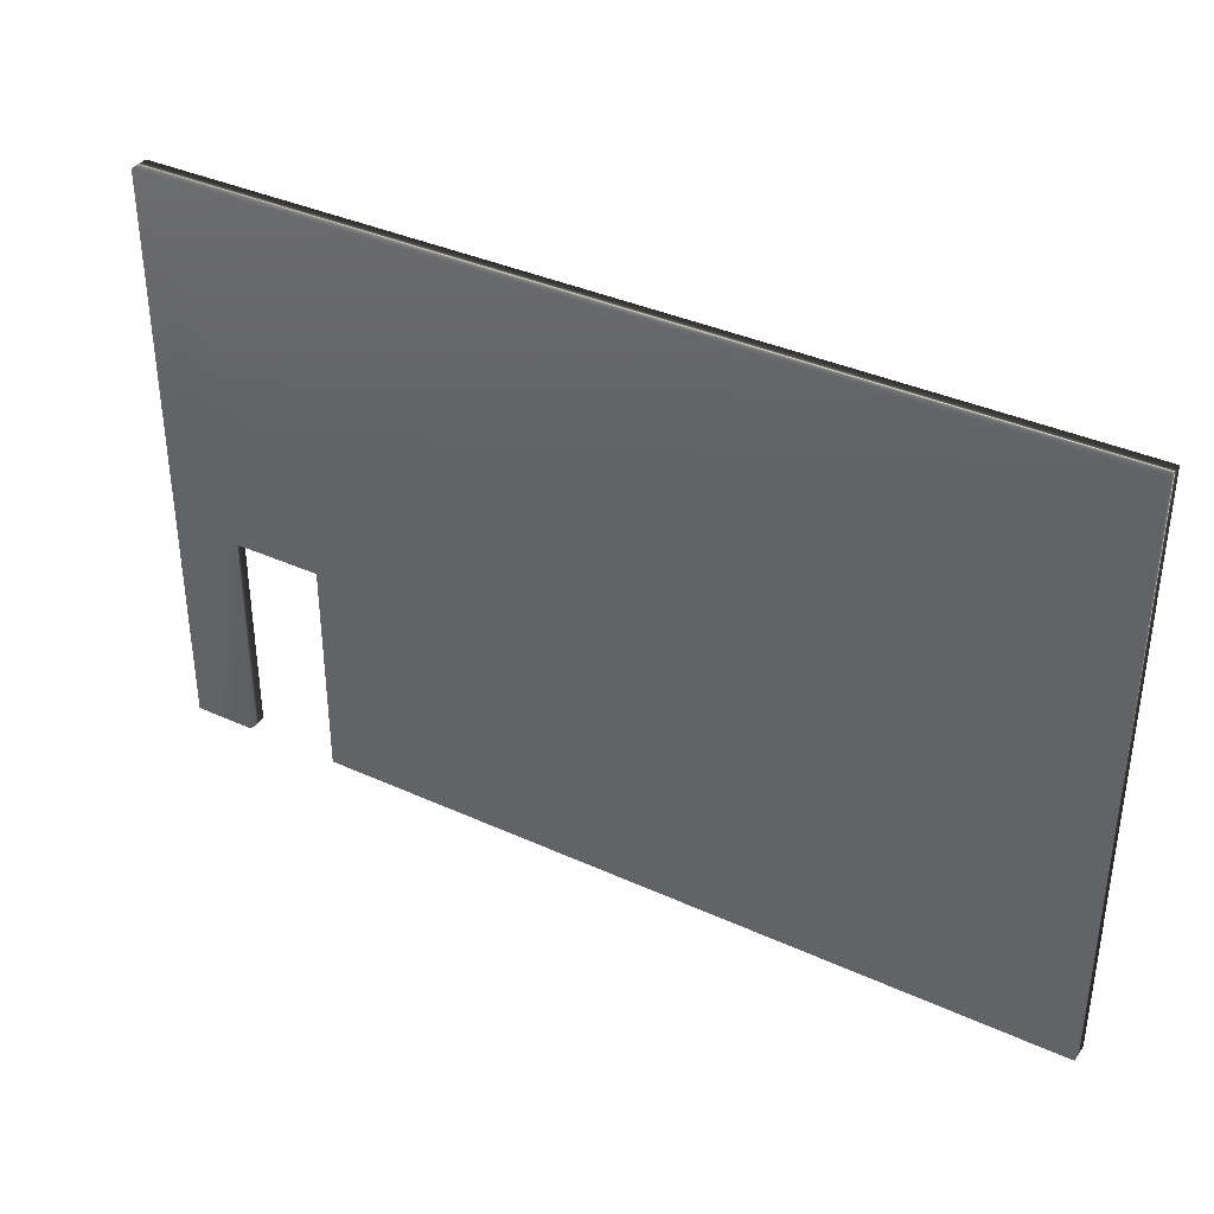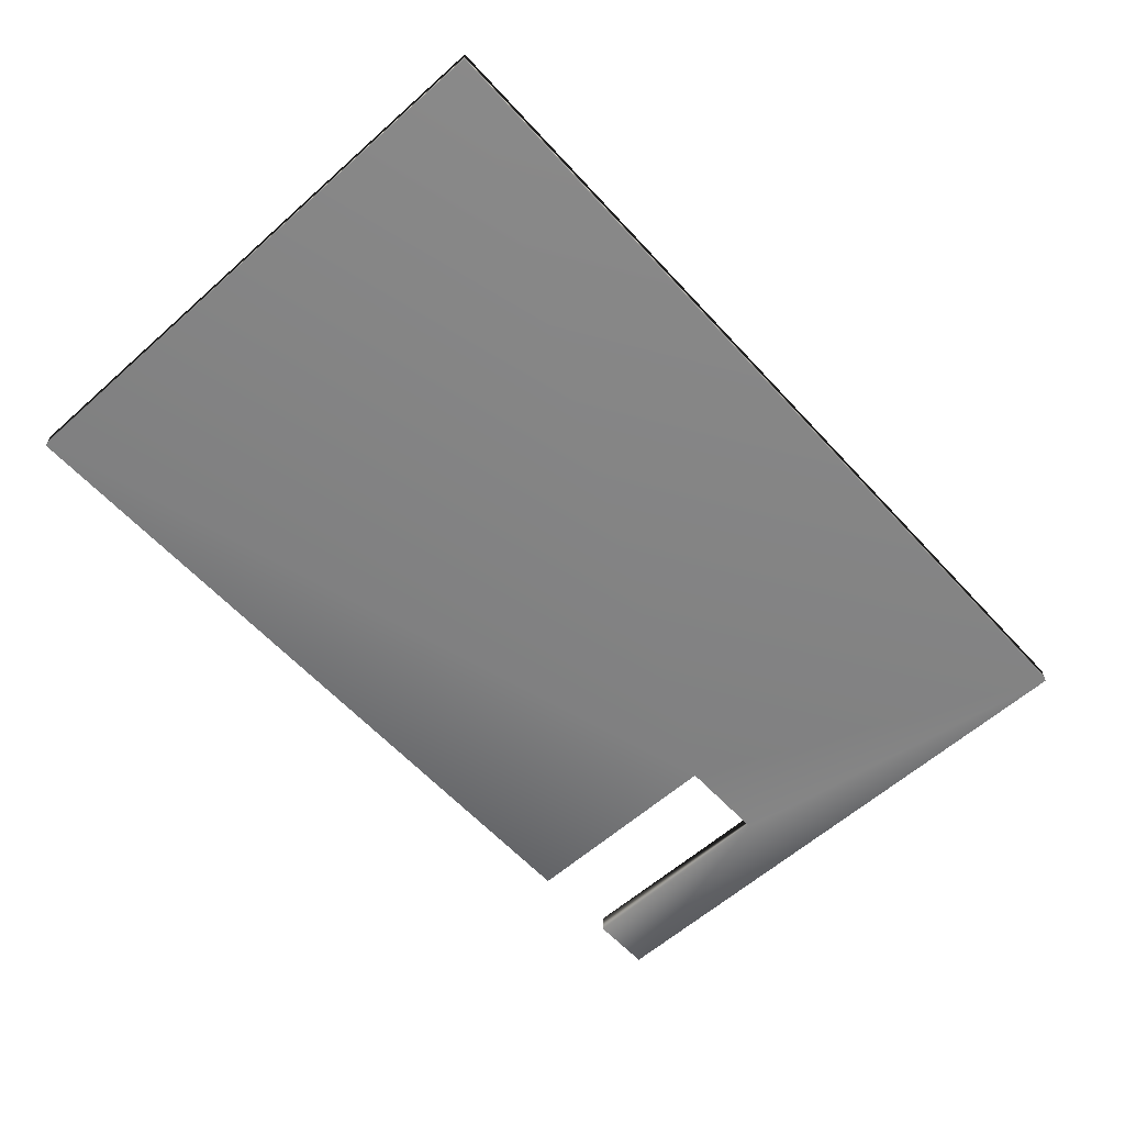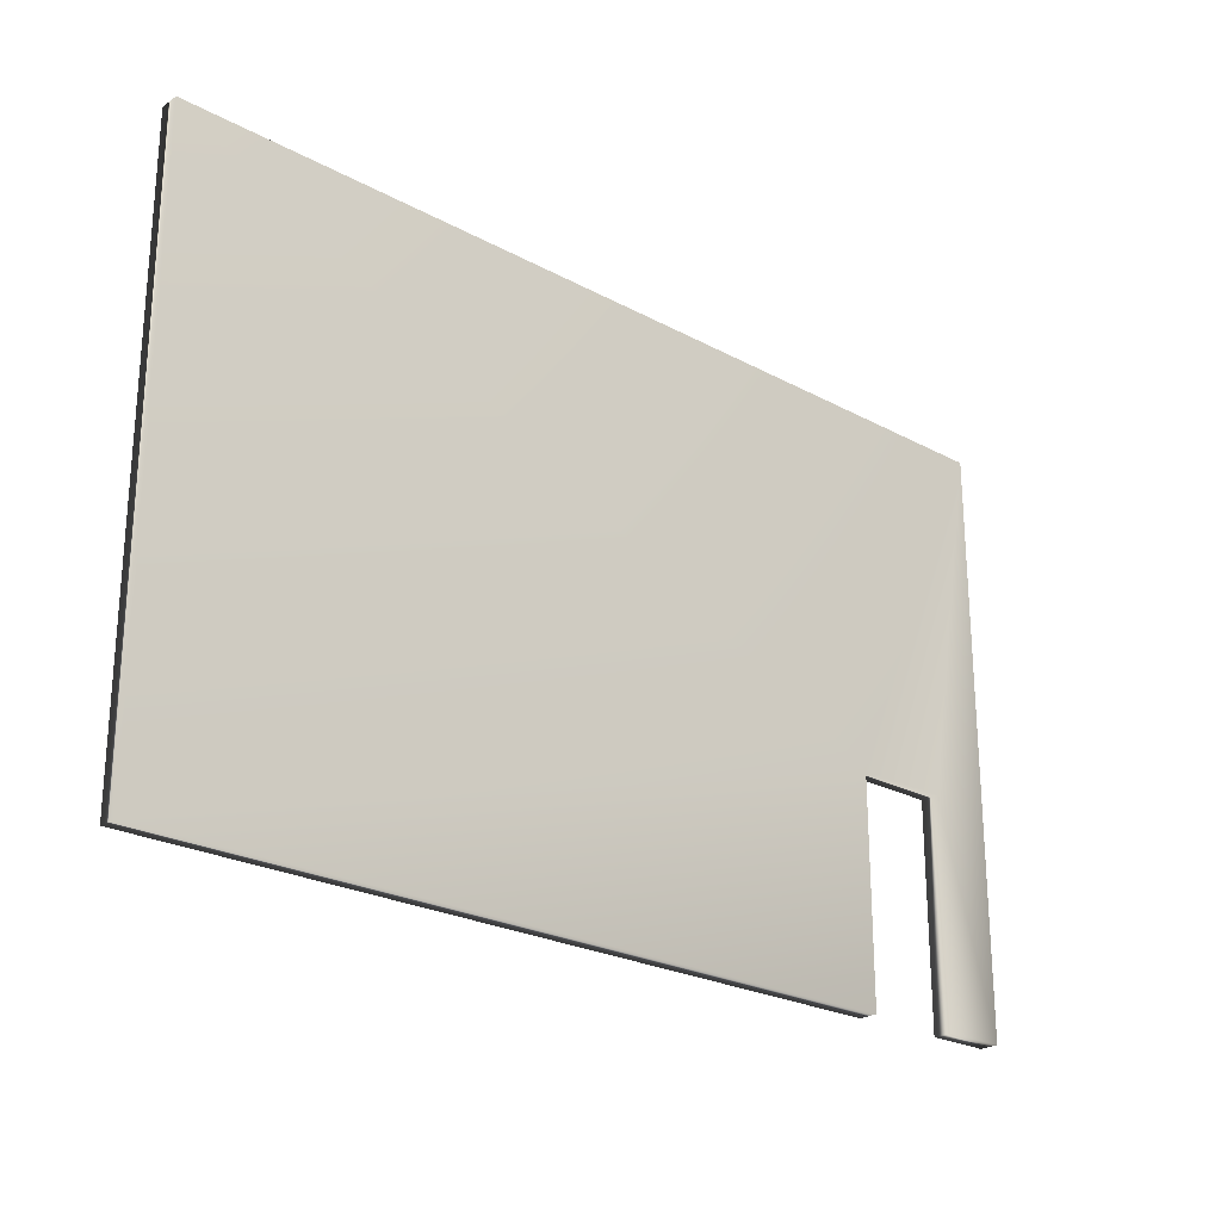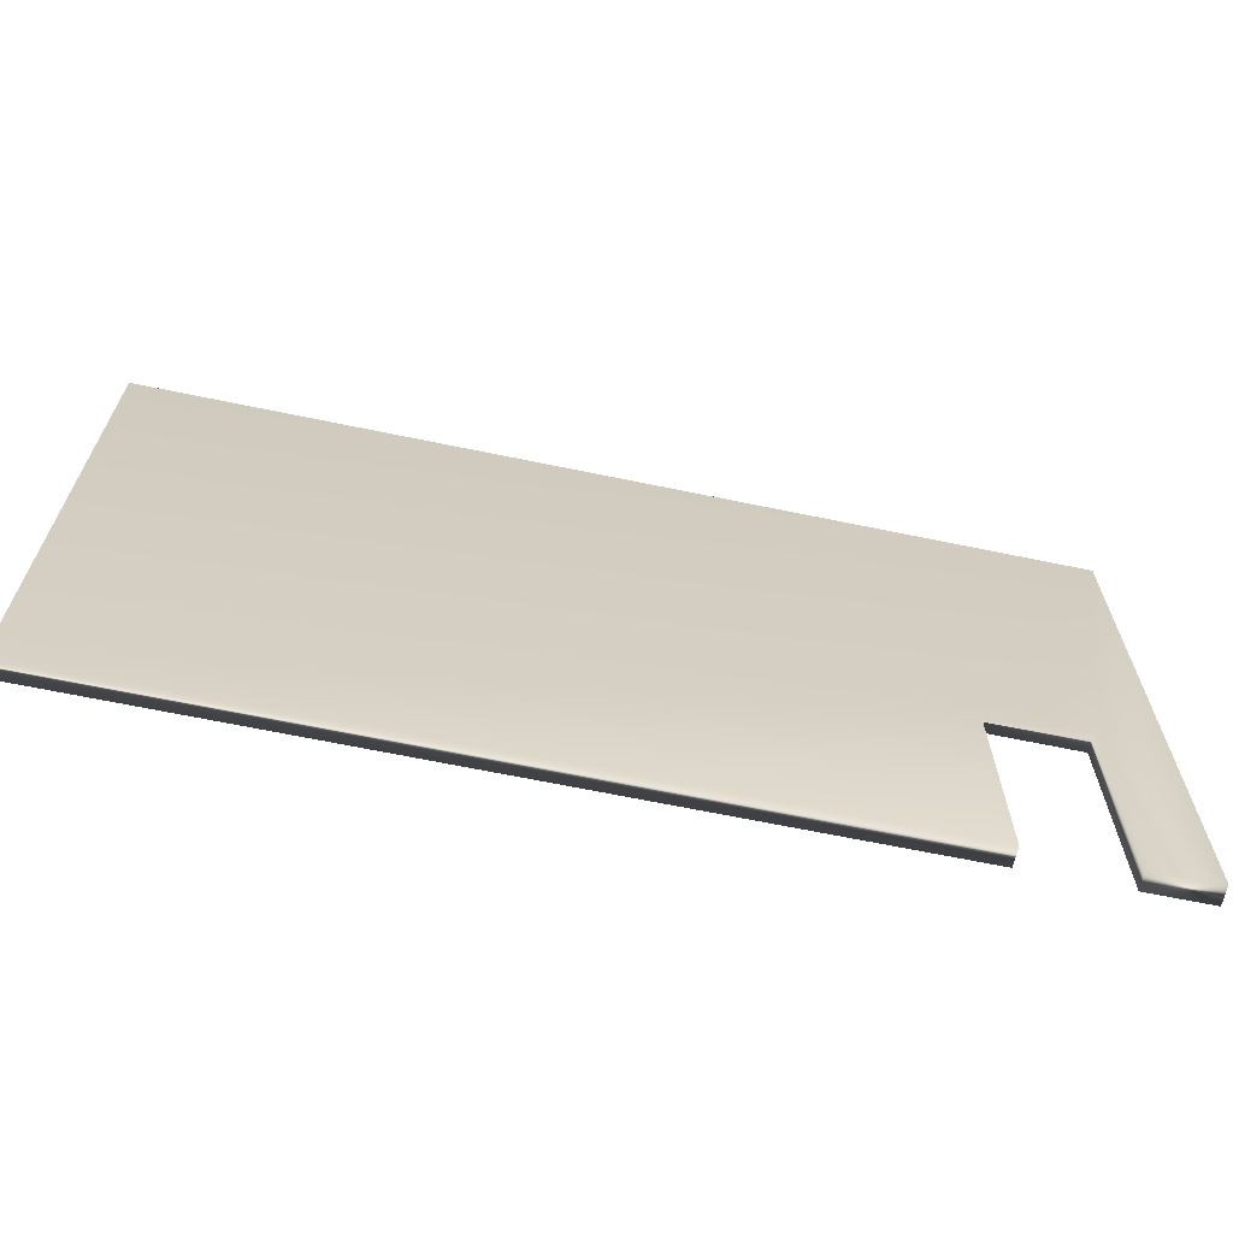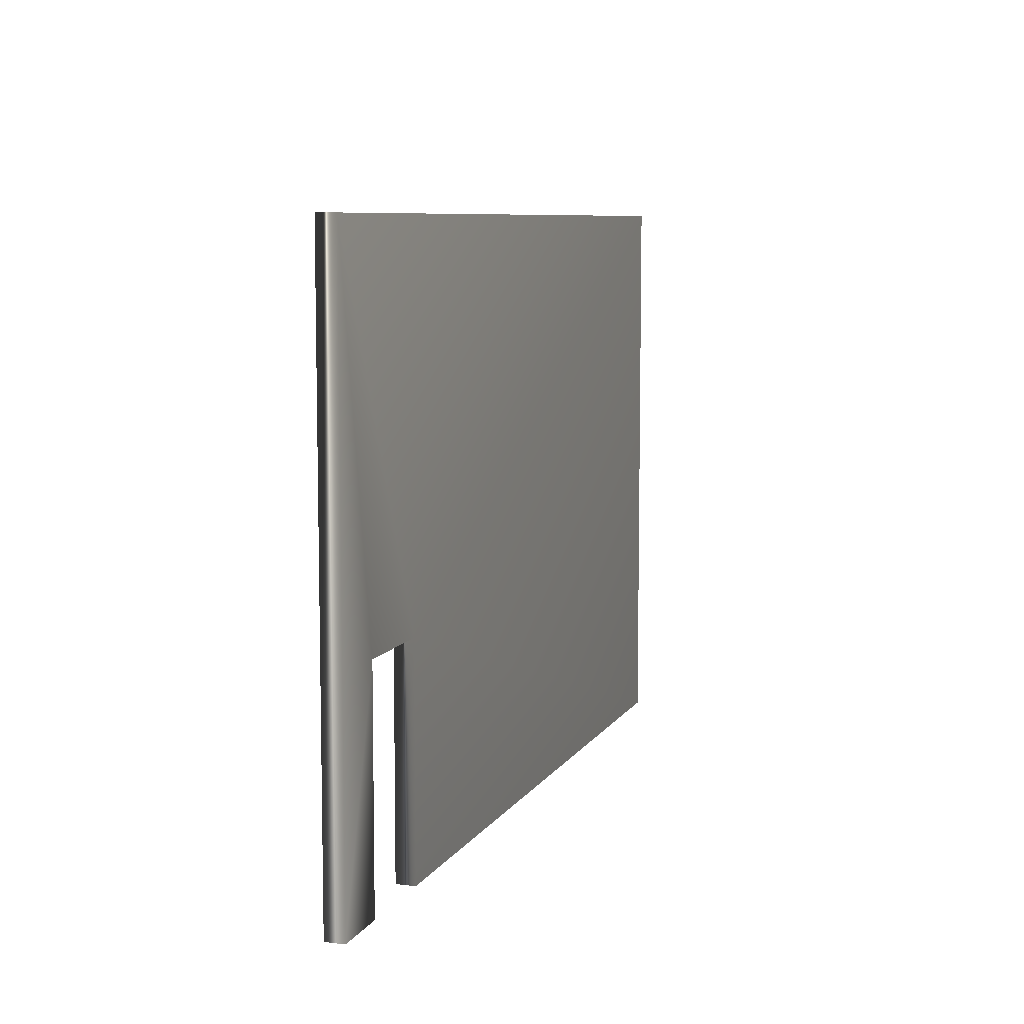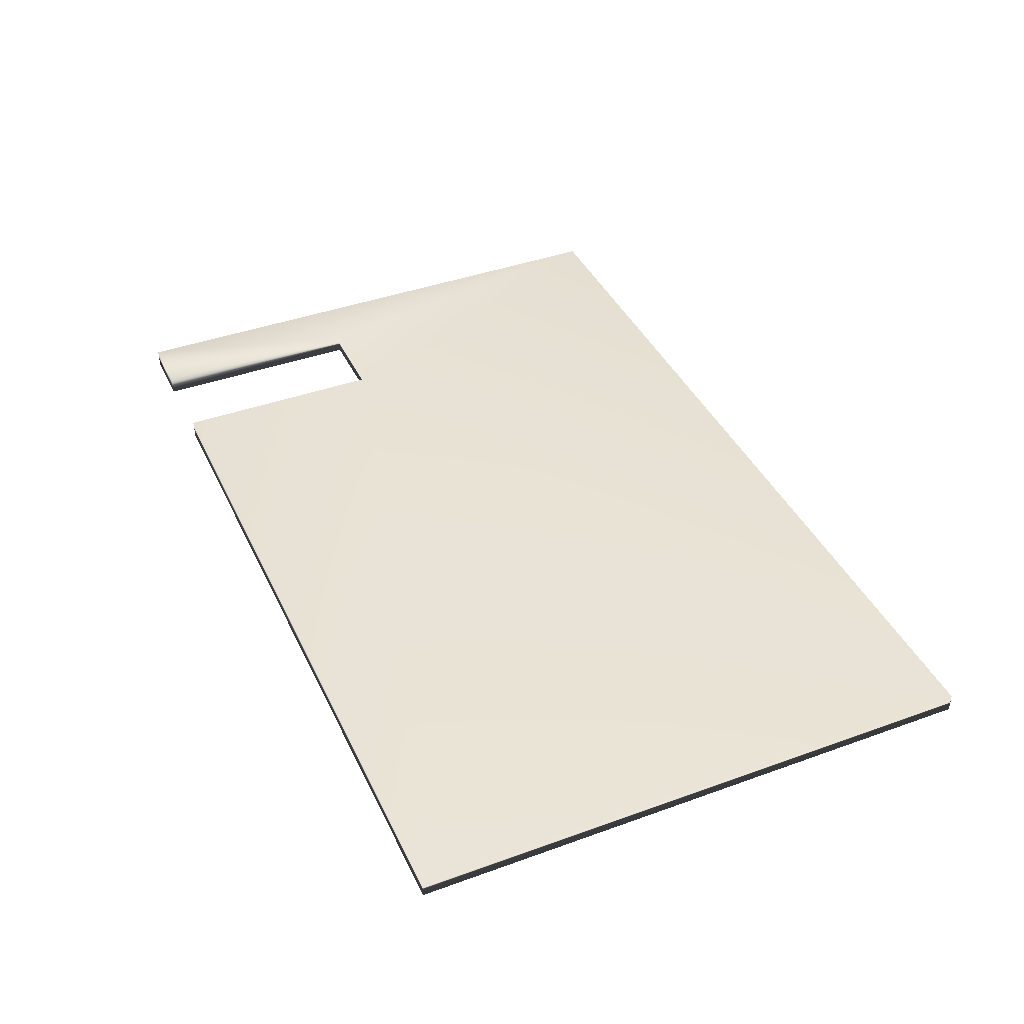
<metadata>
{"format":"obj","ext":"obj","renderer":"f3d","projection":"perspective","resolution":1024,"background":"white","views":[{"elev":37.1,"azim":30.4,"up":"+Y"},{"elev":-60.3,"azim":132.2,"up":"+Z"},{"elev":-24.0,"azim":138.0,"up":"+Y"},{"elev":-65.8,"azim":168.2,"up":"+Y"},{"elev":7.8,"azim":-71.7,"up":"+Y"},{"elev":41.0,"azim":66.2,"up":"+Z"}]}
</metadata>
<code>
v -79.16 7.188 47.8
v -79.16 0.1667 47.8
v -79.16 7.188 47.19
v -79.16 0.1667 47.19
v -76.12 7.188 47.8
v -76.12 7.188 47.19
v -81.15 0.1667 47.8
v -81.15 18.67 47.8
v -81.15 0.1667 47.19
v -81.15 18.67 47.19
v -52.26 0.1667 47.8
v -52.26 18.67 47.8
v -76.12 0.1667 47.8
v -52.26 18.67 47.19
v -52.26 0.1667 47.19
v -76.12 0.1667 47.19
f 1 2 3
f 3 2 4
f 1 3 5
f 5 3 6
f 7 8 9
f 9 8 10
f 11 12 5
f 5 12 8
f 5 8 1
f 1 8 7
f 1 7 2
f 5 13 11
f 10 8 14
f 14 8 12
f 15 11 16
f 16 11 13
f 14 6 10
f 10 6 3
f 10 3 9
f 9 3 4
f 14 15 6
f 6 15 16
f 15 14 11
f 11 14 12
f 7 9 2
f 2 9 4
f 6 16 5
f 5 16 13

</code>
